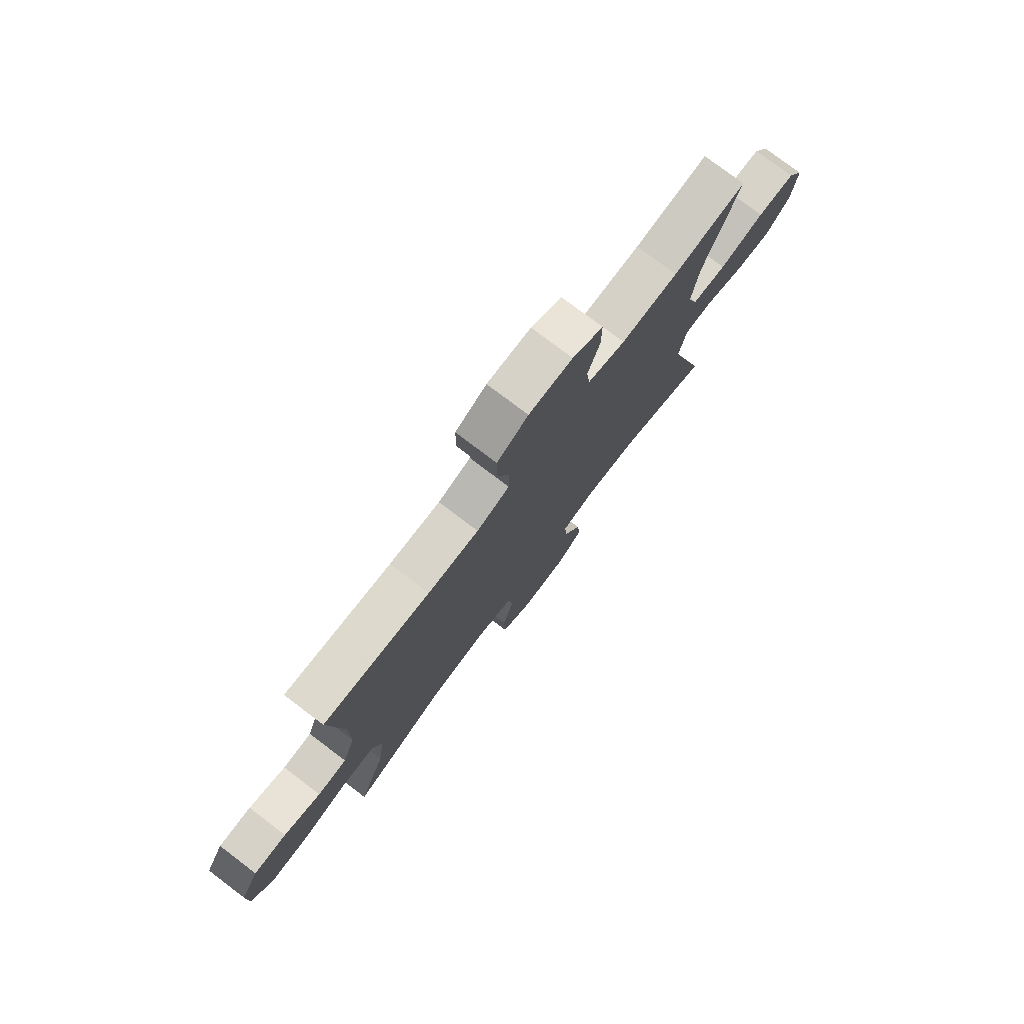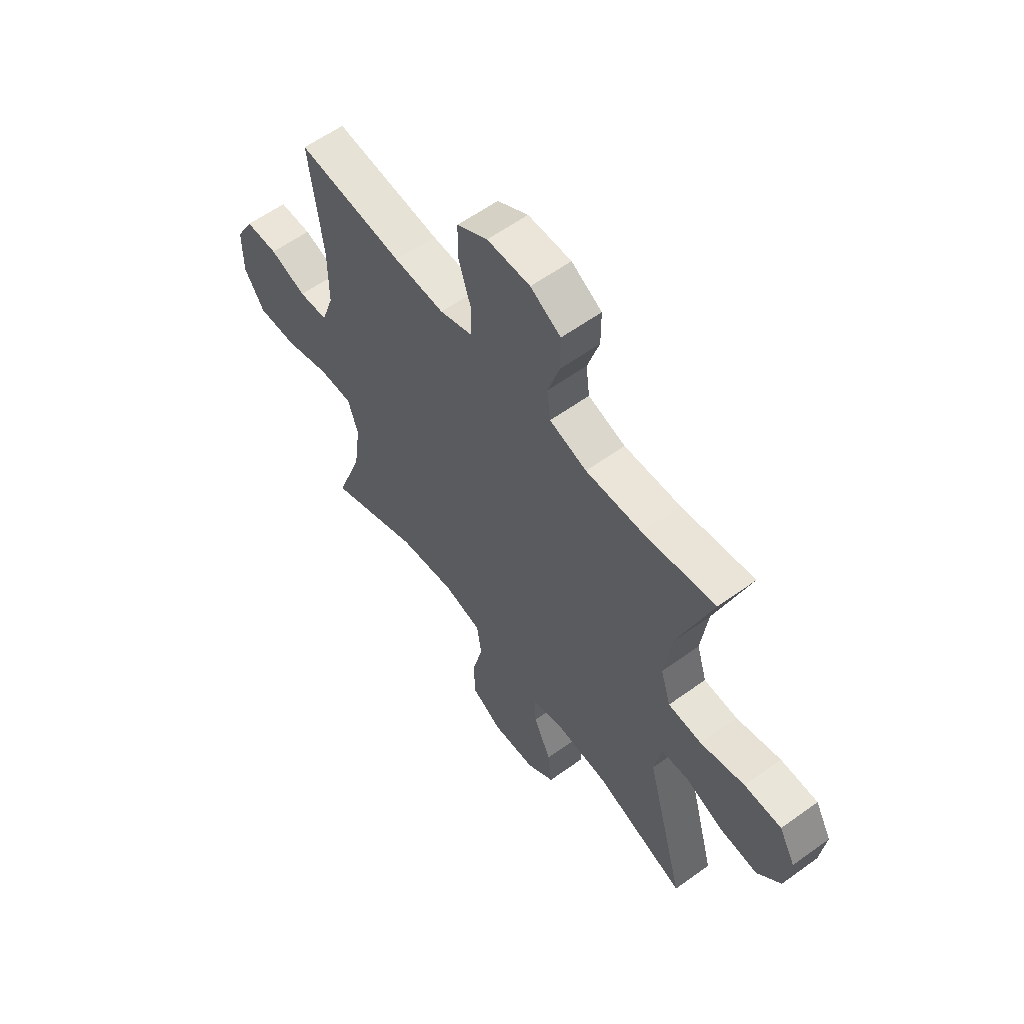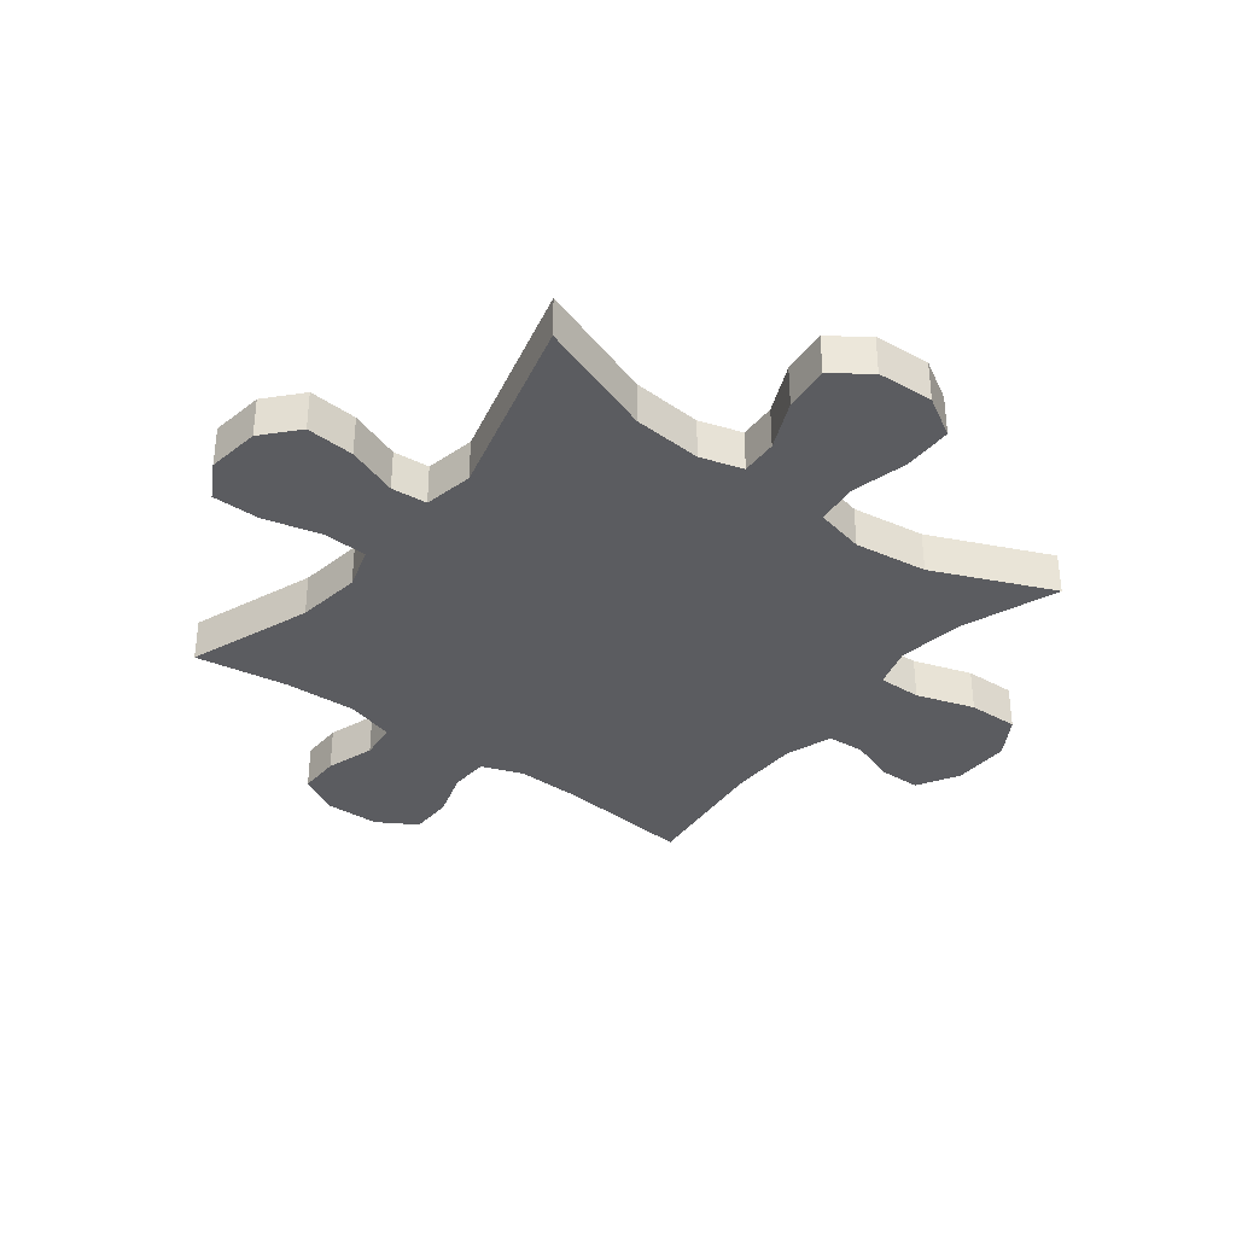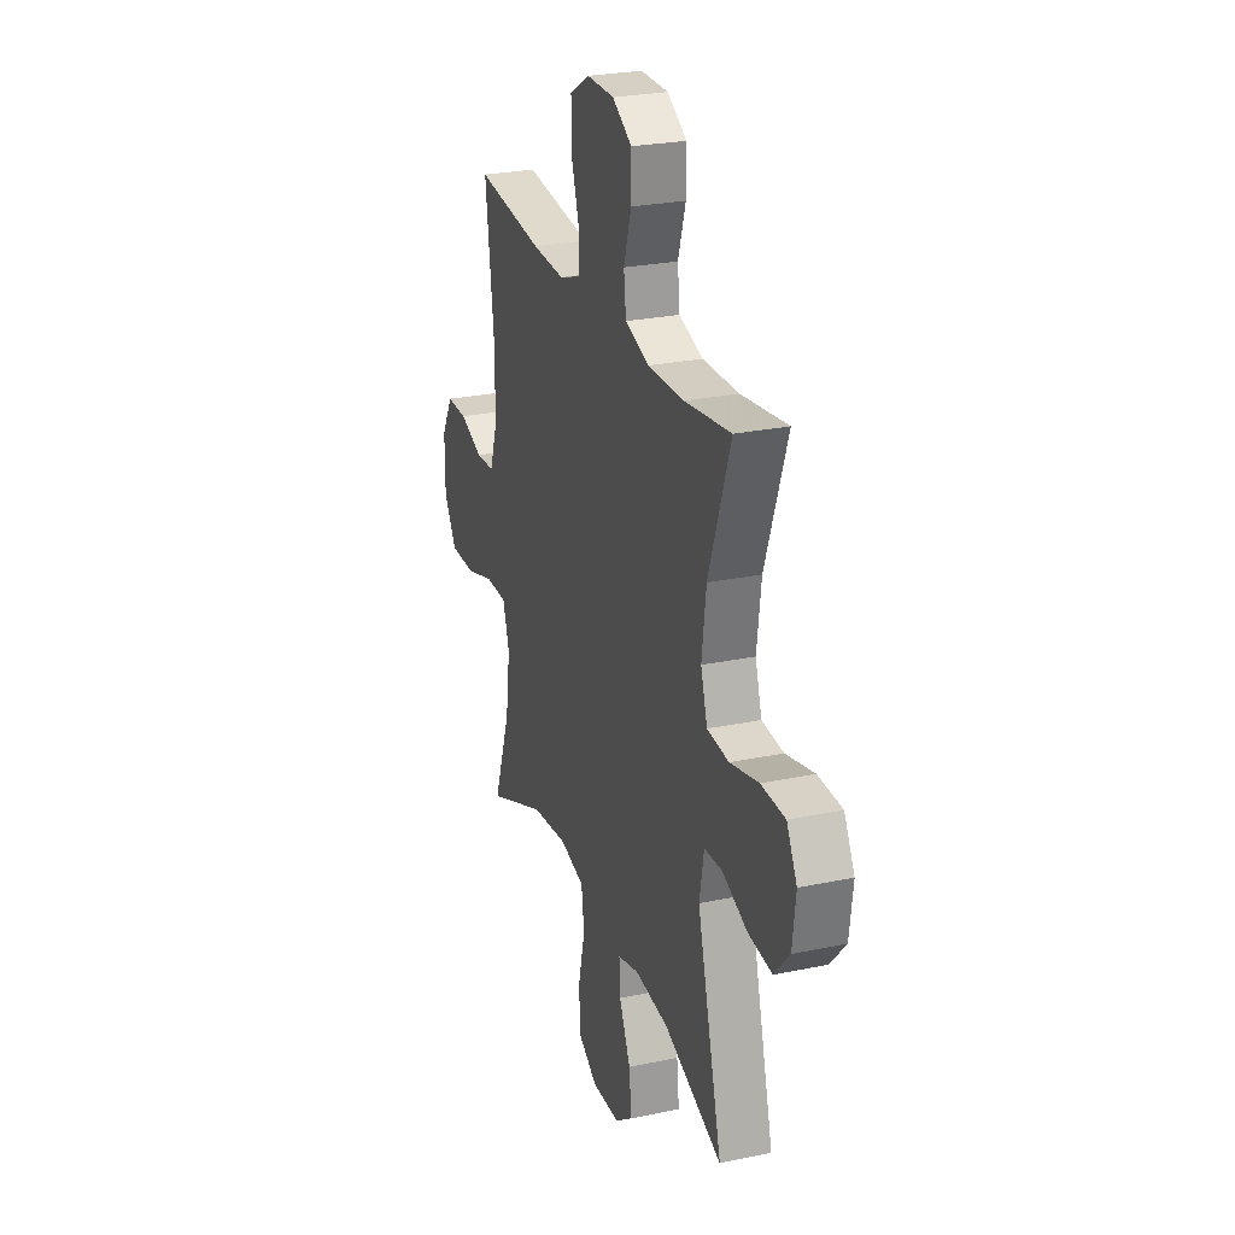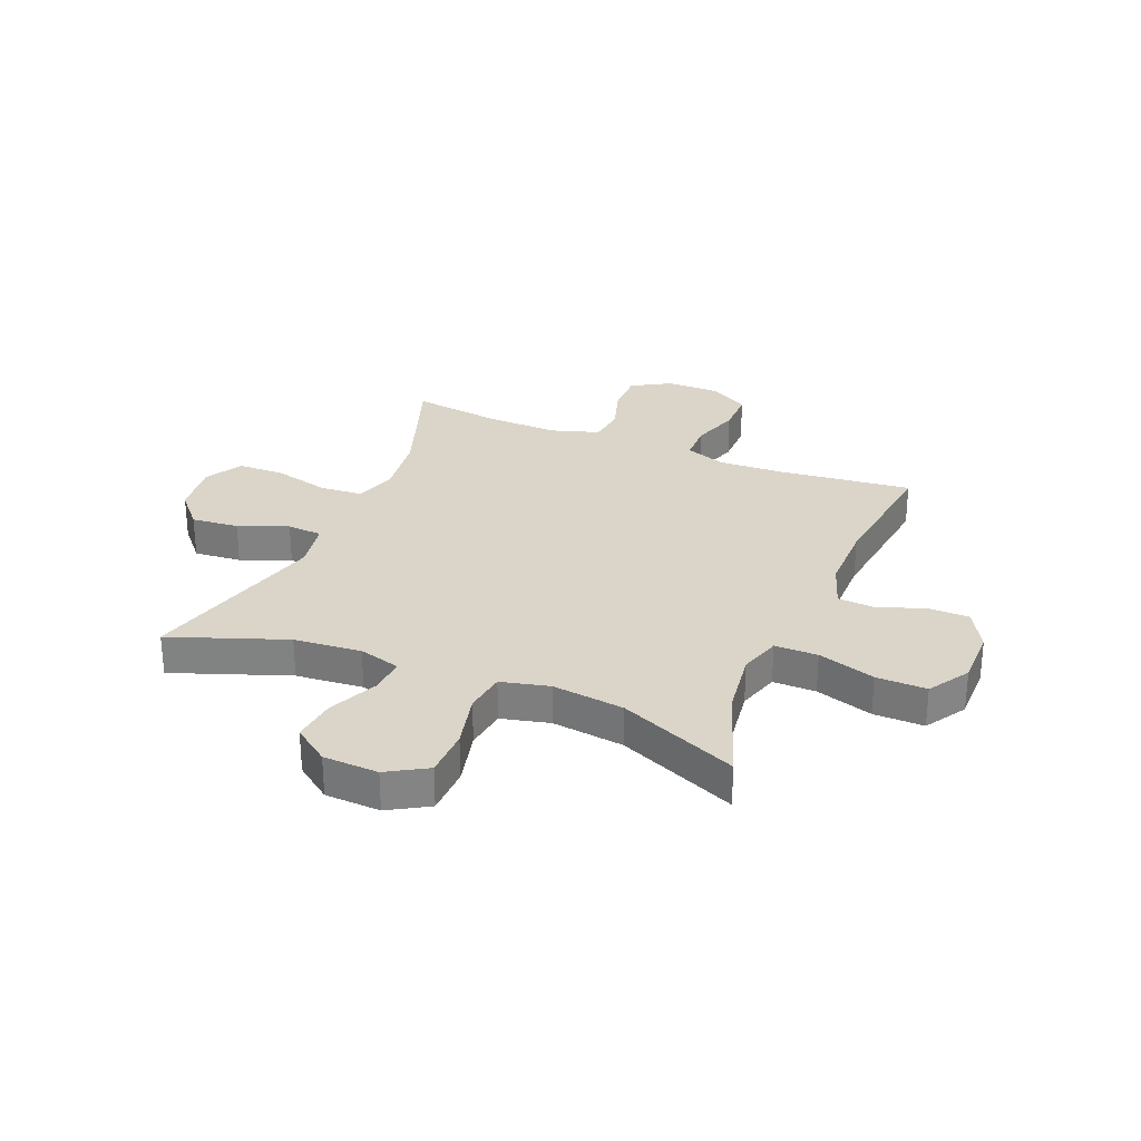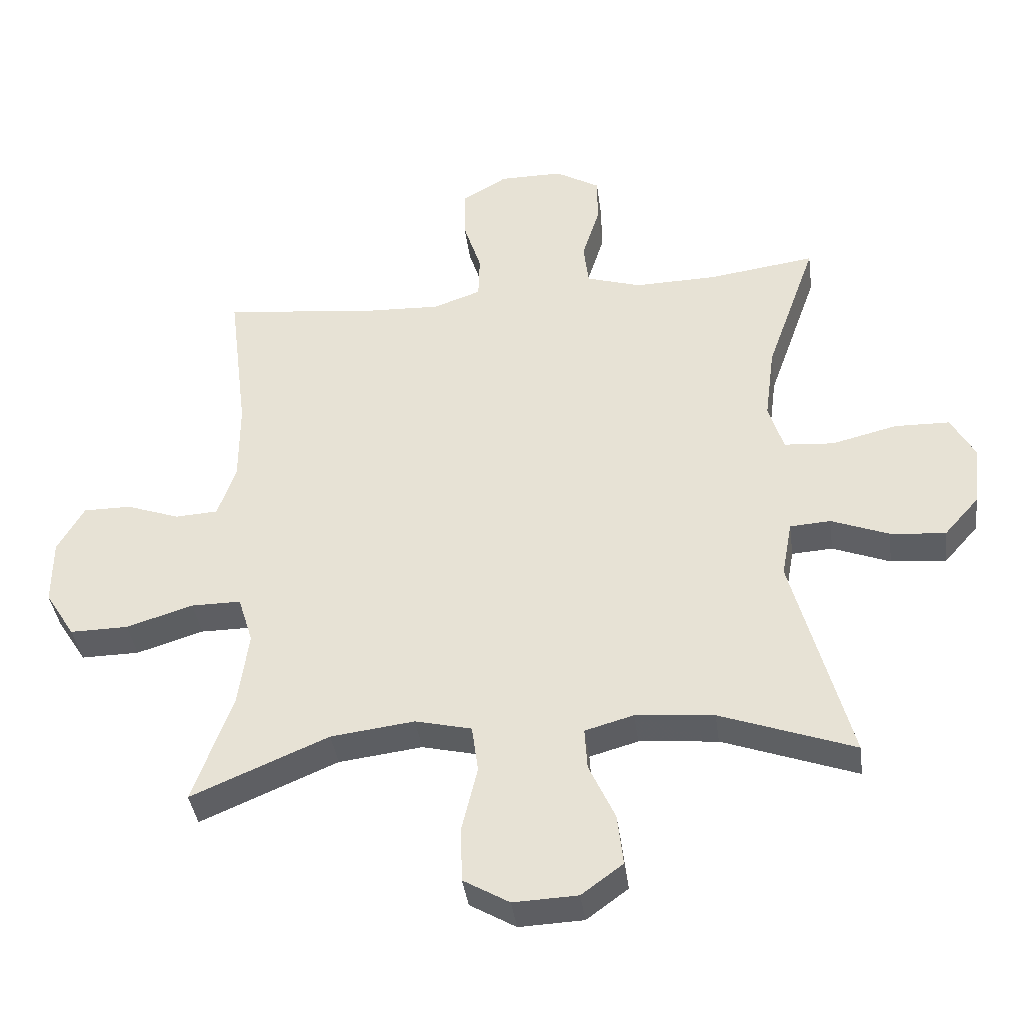
<metadata>
{"format":"obj","ext":"obj","renderer":"f3d","projection":"perspective","resolution":1024,"background":"white","views":[{"elev":77.8,"azim":-52.9,"up":"+Z"},{"elev":59.1,"azim":53.3,"up":"+Z"},{"elev":-35.1,"azim":142.6,"up":"+Y"},{"elev":26.0,"azim":71.6,"up":"+Z"},{"elev":29.1,"azim":-157.5,"up":"+Y"},{"elev":-39.2,"azim":7.6,"up":"+Z"}]}
</metadata>
<code>
v -0.5 0.07 -0.5
v -0.439 0.07 -0.33
v -0.423 0.07 -0.213
v -0.446 0.07 -0.139
v -0.523 0.07 -0.139
v -0.626 0.07 -0.171
v -0.716 0.07 -0.172
v -0.762 0.07 -0.099
v -0.762 0.07 0.004
v -0.721 0.07 0.077
v -0.647 0.07 0.077
v -0.564 0.07 0.047
v -0.498 0.07 0.051
v -0.47 0.07 0.133
v -0.47 0.07 0.26
v -0.5 0.07 0.5
v -0.259 0.07 0.473
v -0.144 0.07 0.468
v -0.07 0.07 0.494
v -0.068 0.07 0.563
v -0.096 0.07 0.651
v -0.096 0.07 0.729
v -0.026 0.07 0.77
v 0.072 0.07 0.77
v 0.141 0.07 0.729
v 0.141 0.07 0.654
v 0.114 0.07 0.568
v 0.122 0.07 0.501
v 0.207 0.07 0.474
v 0.335 0.07 0.477
v 0.5 0.07 0.5
v 0.422 0.07 0.28
v 0.407 0.07 0.164
v 0.43 0.07 0.089
v 0.507 0.07 0.083
v 0.608 0.07 0.108
v 0.693 0.07 0.106
v 0.73 0.07 0.038
v 0.718 0.07 -0.057
v 0.664 0.07 -0.118
v 0.579 0.07 -0.11
v 0.49 0.07 -0.075
v 0.427 0.07 -0.079
v 0.411 0.07 -0.167
v 0.5 0.07 -0.5
v 0.293 0.07 -0.424
v 0.172 0.07 -0.413
v 0.097 0.07 -0.434
v 0.101 0.07 -0.499
v 0.141 0.07 -0.587
v 0.15 0.07 -0.667
v 0.086 0.07 -0.714
v -0.013 0.07 -0.718
v -0.084 0.07 -0.676
v -0.086 0.07 -0.589
v -0.062 0.07 -0.489
v -0.072 0.07 -0.415
v -0.159 0.07 -0.394
v -0.288 0.07 -0.41
v -0.5 0 -0.5
v -0.439 0 -0.33
v -0.423 0 -0.213
v -0.446 0 -0.139
v -0.523 0 -0.139
v -0.626 0 -0.171
v -0.716 0 -0.172
v -0.762 0 -0.099
v -0.762 0 0.004
v -0.721 0 0.077
v -0.647 0 0.077
v -0.564 0 0.047
v -0.498 0 0.051
v -0.47 0 0.133
v -0.47 0 0.26
v -0.5 0 0.5
v -0.259 0 0.473
v -0.144 0 0.468
v -0.07 0 0.494
v -0.068 0 0.563
v -0.096 0 0.651
v -0.096 0 0.729
v -0.026 0 0.77
v 0.072 0 0.77
v 0.141 0 0.729
v 0.141 0 0.654
v 0.114 0 0.568
v 0.122 0 0.501
v 0.207 0 0.474
v 0.335 0 0.477
v 0.5 0 0.5
v 0.422 0 0.28
v 0.407 0 0.164
v 0.43 0 0.089
v 0.507 0 0.083
v 0.608 0 0.108
v 0.693 0 0.106
v 0.73 0 0.038
v 0.718 0 -0.057
v 0.664 0 -0.118
v 0.579 0 -0.11
v 0.49 0 -0.075
v 0.427 0 -0.079
v 0.411 0 -0.167
v 0.5 0 -0.5
v 0.293 0 -0.424
v 0.172 0 -0.413
v 0.097 0 -0.434
v 0.101 0 -0.499
v 0.141 0 -0.587
v 0.15 0 -0.667
v 0.086 0 -0.714
v -0.013 0 -0.718
v -0.084 0 -0.676
v -0.086 0 -0.589
v -0.062 0 -0.489
v -0.072 0 -0.415
v -0.159 0 -0.394
v -0.288 0 -0.41
f 53 54 55 56
f 53 56 57
f 52 53 57
f 49 50 51 52
f 48 49 52 57
f 47 48 57 58
f 44 45 46
f 43 44 46 47
f 39 40 41 42
f 39 42 43
f 38 39 43
f 35 36 37 38
f 34 35 38 43
f 33 34 43 47
f 30 31 32
f 29 30 32 33
f 28 29 33 47
f 24 25 26 27
f 20 21 22 23
f 19 20 23 24
f 15 16 17
f 14 15 17 18
f 13 14 18 19
f 9 10 11 12
f 9 12 13
f 8 9 13
f 5 6 7 8
f 4 5 8 13
f 3 4 13 19
f 59 1 2
f 58 59 2 3
f 27 28 47 58
f 24 27 58
f 3 19 24 58
f 115 114 113 112
f 116 115 112
f 116 112 111
f 111 110 109 108
f 116 111 108 107
f 117 116 107 106
f 105 104 103
f 106 105 103 102
f 101 100 99 98
f 102 101 98
f 102 98 97
f 97 96 95 94
f 102 97 94 93
f 106 102 93 92
f 91 90 89
f 92 91 89 88
f 106 92 88 87
f 86 85 84 83
f 82 81 80 79
f 83 82 79 78
f 76 75 74
f 77 76 74 73
f 78 77 73 72
f 71 70 69 68
f 72 71 68
f 72 68 67
f 67 66 65 64
f 72 67 64 63
f 78 72 63 62
f 61 60 118
f 62 61 118 117
f 117 106 87 86
f 117 86 83
f 117 83 78 62
f 1 60 61 2
f 2 61 62 3
f 3 62 63 4
f 4 63 64 5
f 5 64 65 6
f 6 65 66 7
f 7 66 67 8
f 8 67 68 9
f 9 68 69 10
f 10 69 70 11
f 11 70 71 12
f 12 71 72 13
f 13 72 73 14
f 14 73 74 15
f 15 74 75 16
f 16 75 76 17
f 17 76 77 18
f 18 77 78 19
f 19 78 79 20
f 20 79 80 21
f 21 80 81 22
f 22 81 82 23
f 23 82 83 24
f 24 83 84 25
f 25 84 85 26
f 26 85 86 27
f 27 86 87 28
f 28 87 88 29
f 29 88 89 30
f 30 89 90 31
f 31 90 91 32
f 32 91 92 33
f 33 92 93 34
f 34 93 94 35
f 35 94 95 36
f 36 95 96 37
f 37 96 97 38
f 38 97 98 39
f 39 98 99 40
f 40 99 100 41
f 41 100 101 42
f 42 101 102 43
f 43 102 103 44
f 44 103 104 45
f 45 104 105 46
f 46 105 106 47
f 47 106 107 48
f 48 107 108 49
f 49 108 109 50
f 50 109 110 51
f 51 110 111 52
f 52 111 112 53
f 53 112 113 54
f 54 113 114 55
f 55 114 115 56
f 56 115 116 57
f 57 116 117 58
f 58 117 118 59
f 59 118 60 1

</code>
